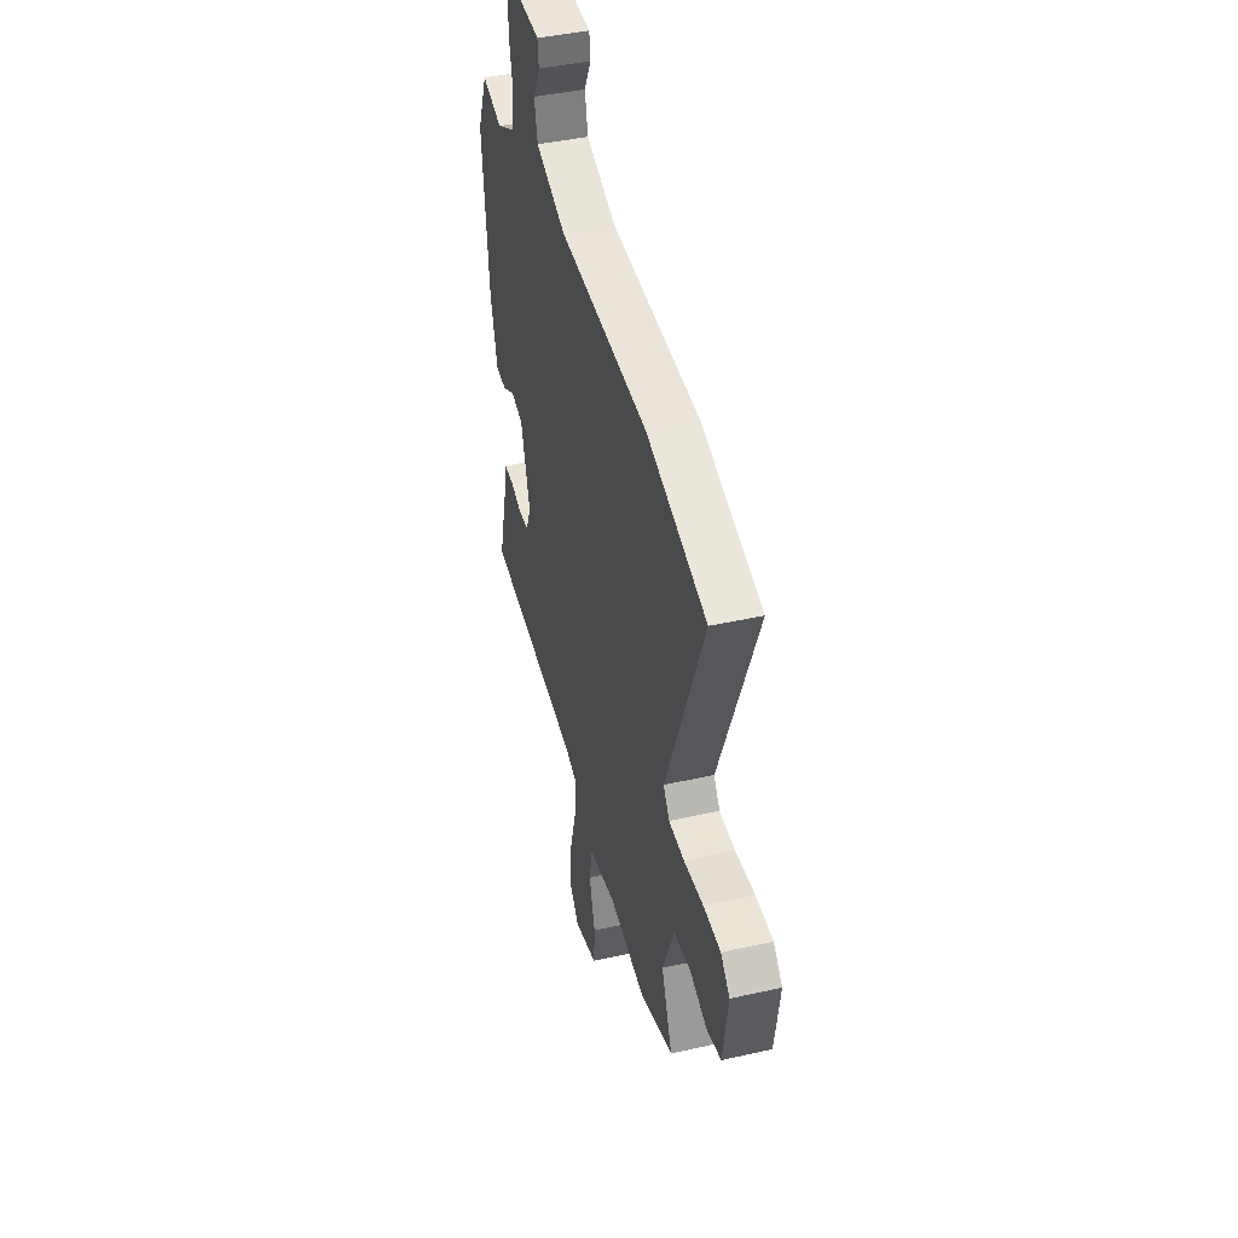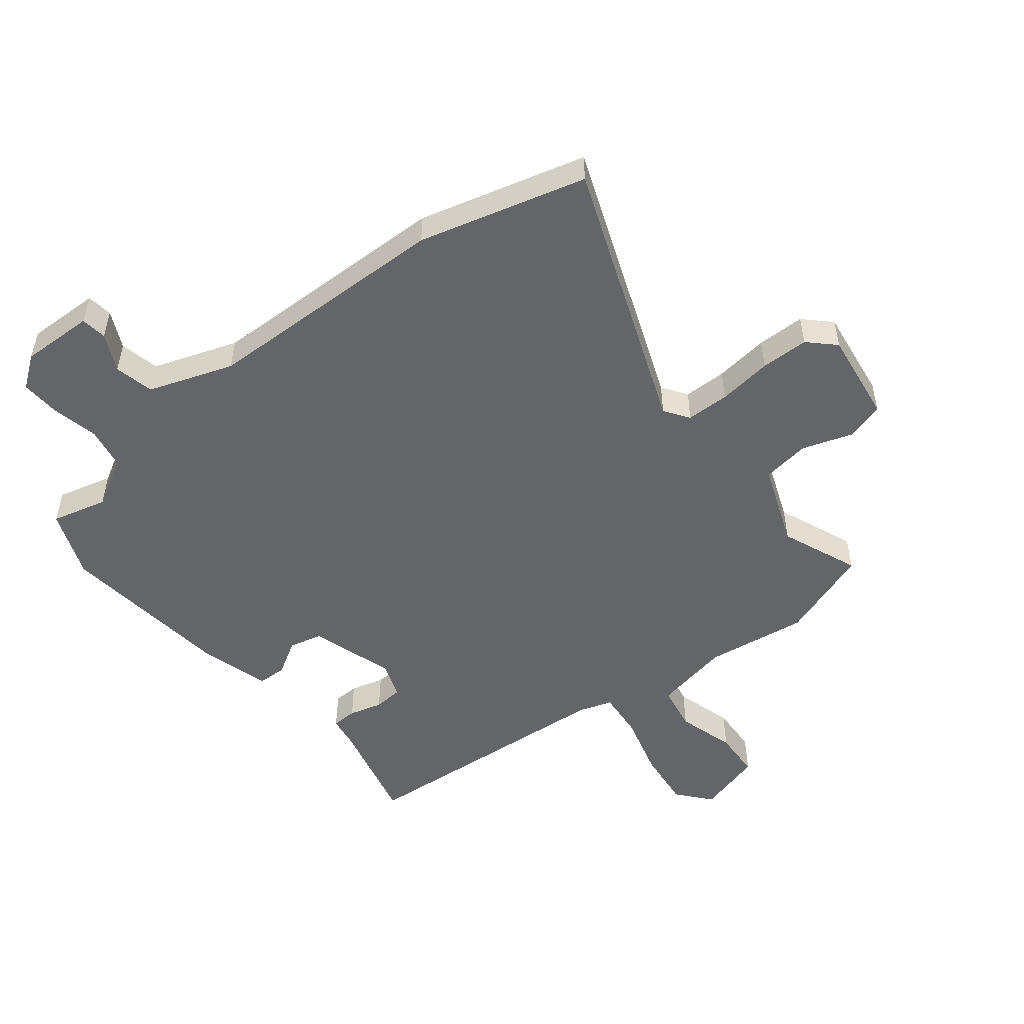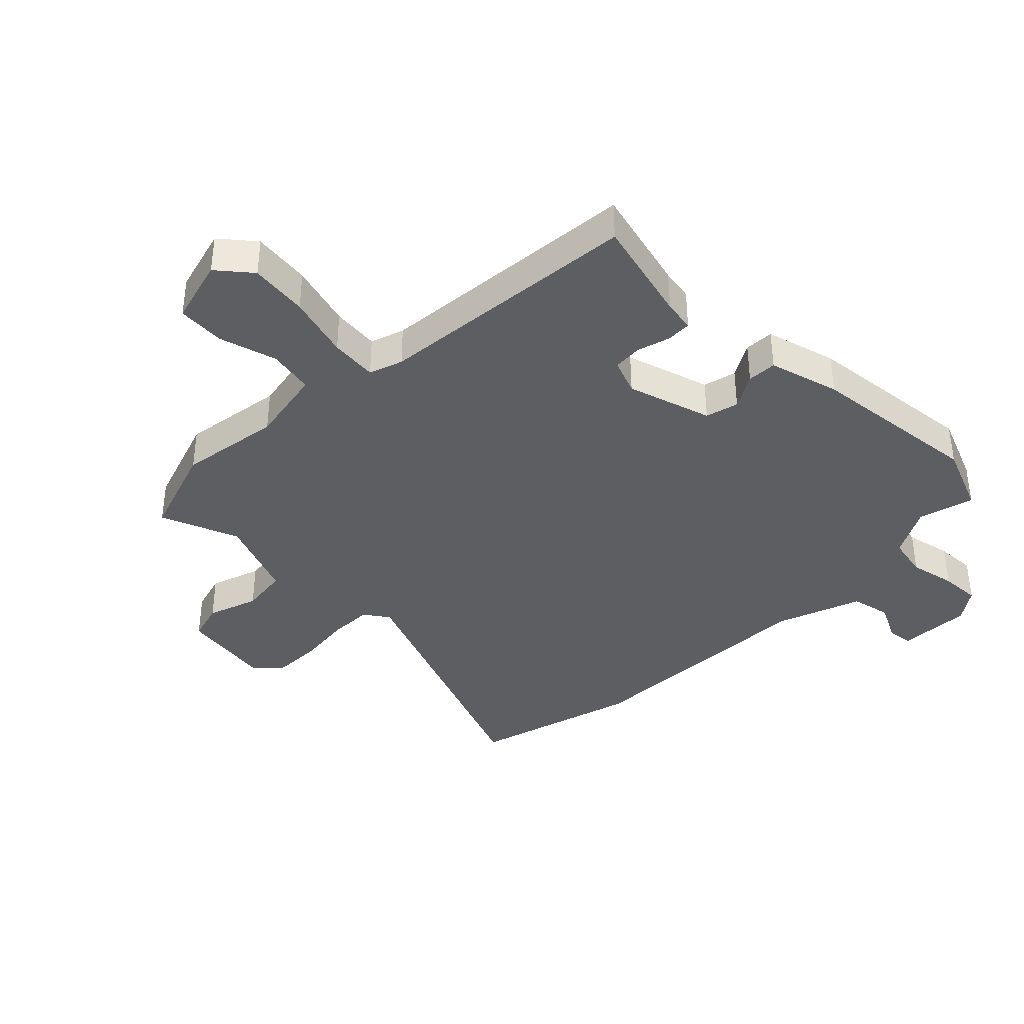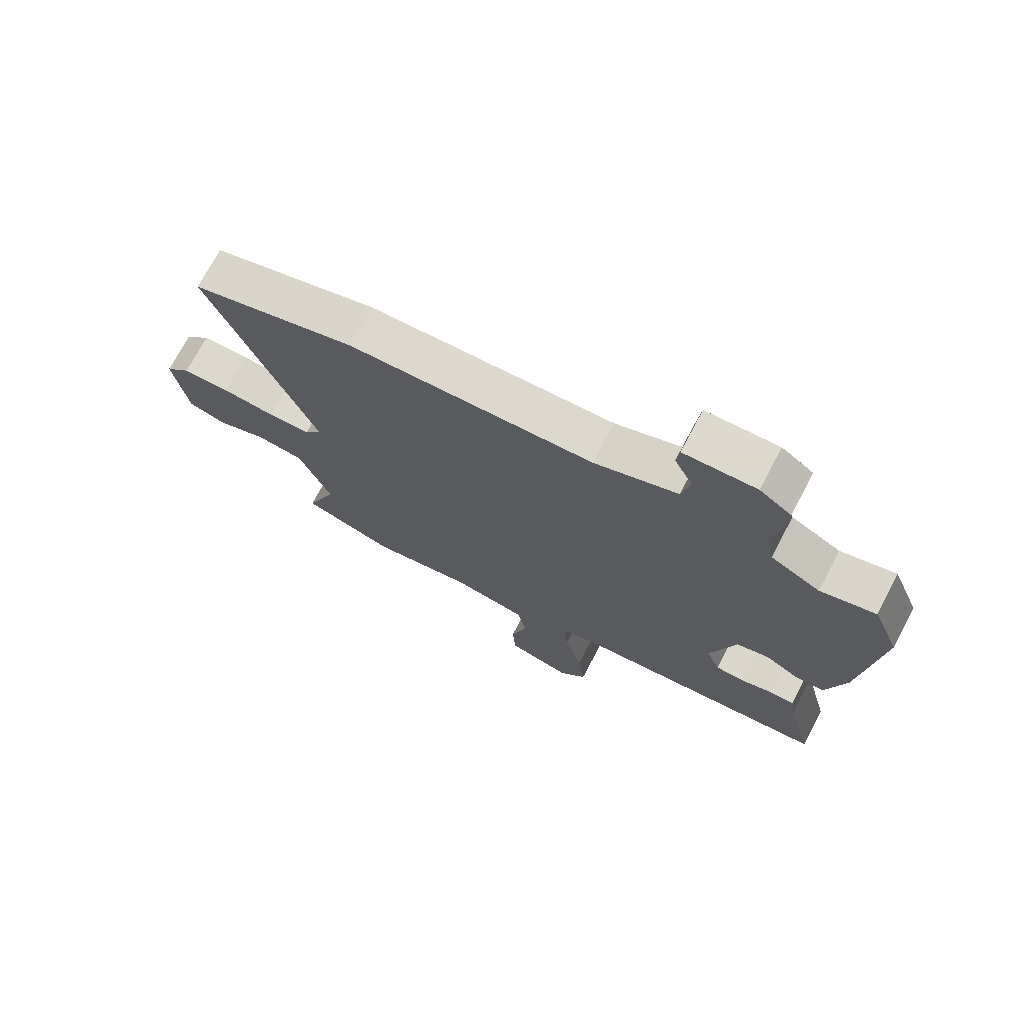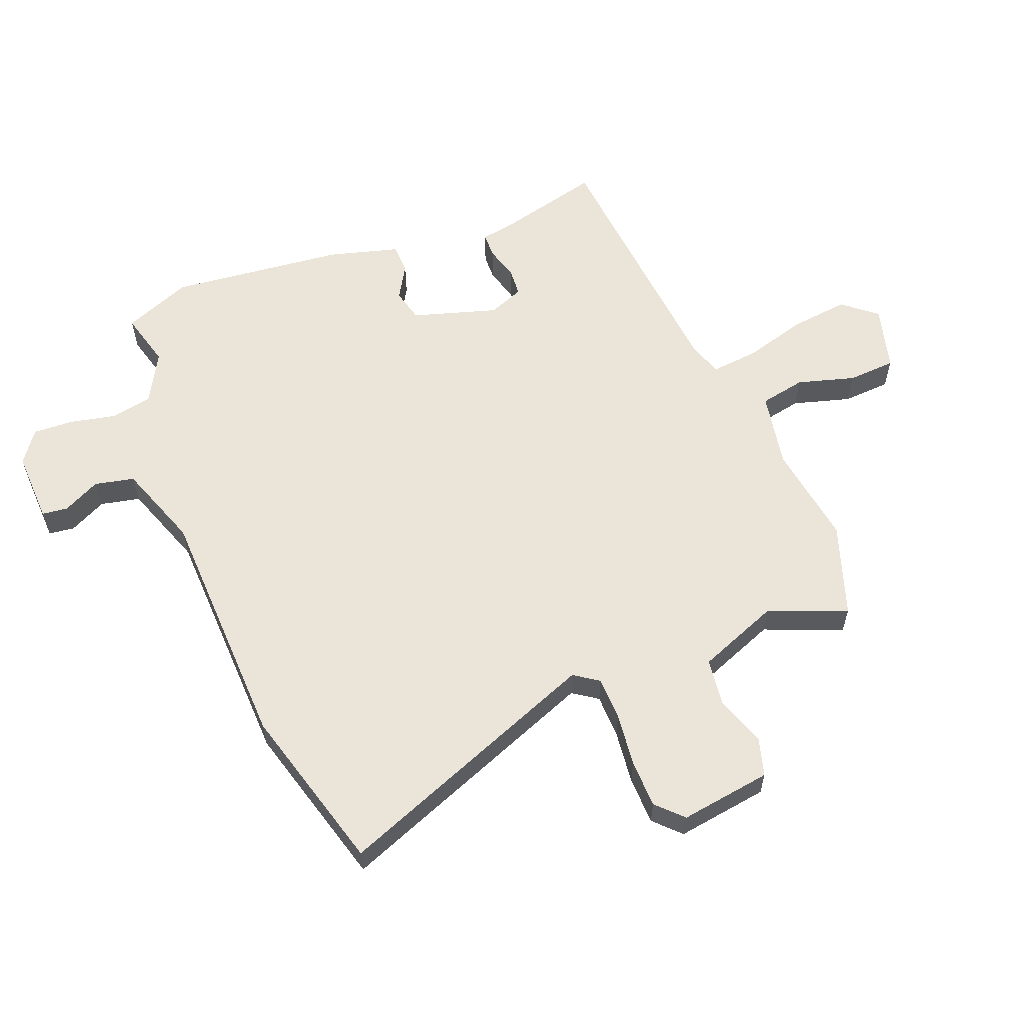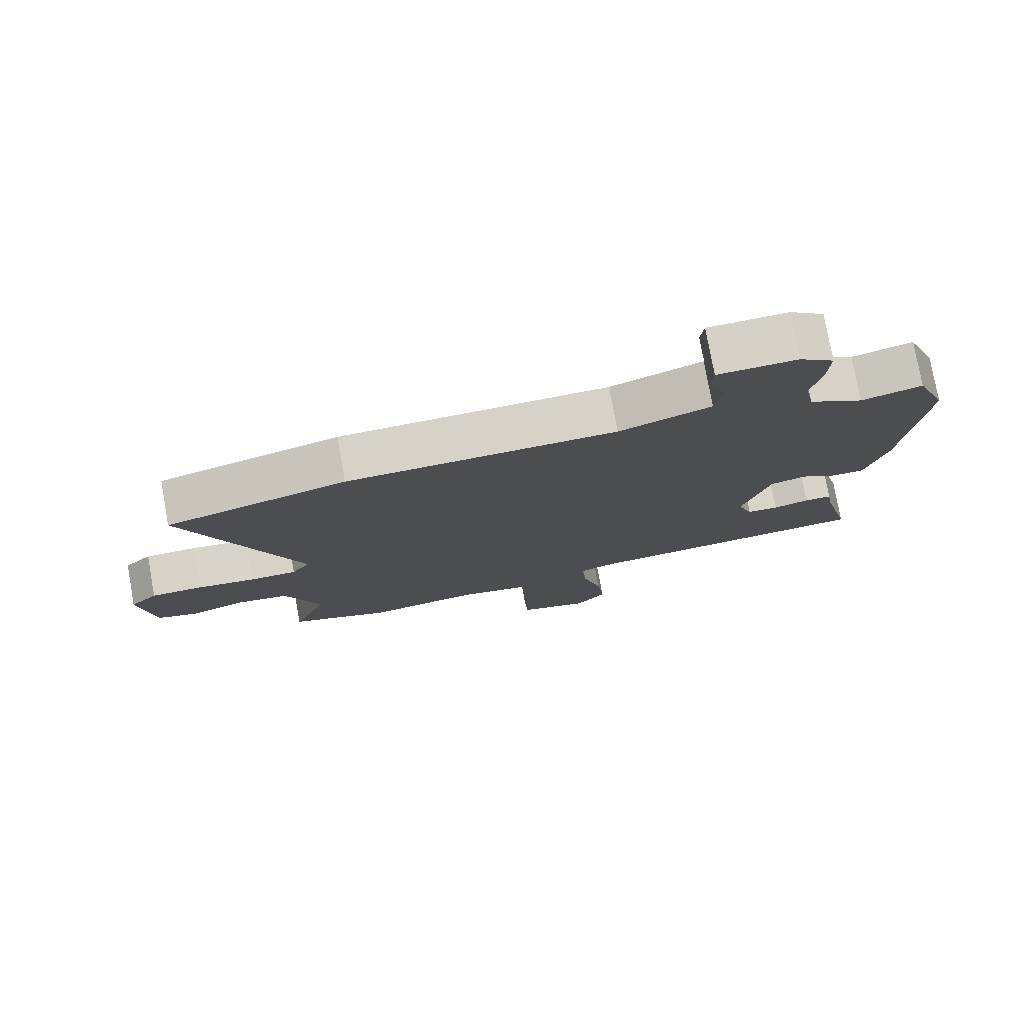
<metadata>
{"format":"obj","ext":"obj","renderer":"f3d","projection":"perspective","resolution":1024,"background":"white","views":[{"elev":42.7,"azim":75.0,"up":"+Z"},{"elev":-51.6,"azim":39.1,"up":"+Y"},{"elev":-38.4,"azim":-134.6,"up":"+Y"},{"elev":72.5,"azim":-152.2,"up":"+Z"},{"elev":59.2,"azim":68.7,"up":"+Y"},{"elev":77.1,"azim":169.8,"up":"+Z"}]}
</metadata>
<code>
v -0.545 0.07 0.39
v -0.499 0.07 0.503
v -0.407 0.07 0.478
v -0.324 0.07 0.523
v -0.31 0.07 0.592
v -0.326 0.07 0.669
v -0.329 0.07 0.736
v -0.276 0.07 0.774
v -0.155 0.07 0.769
v -0.15 0.07 0.726
v -0.181 0.07 0.664
v -0.167 0.07 0.598
v -0.027 0.07 0.547
v 0.385 0.07 0.532
v 0.662 0.07 0.454
v 0.486 0.07 0.009
v 0.514 0.07 -0.032
v 0.586 0.07 -0.034
v 0.676 0.07 -0.024
v 0.756 0.07 -0.026
v 0.798 0.07 -0.068
v 0.775 0.07 -0.22
v 0.711 0.07 -0.238
v 0.627 0.07 -0.209
v 0.548 0.07 -0.219
v 0.494 0.07 -0.355
v 0.545 0.07 -0.485
v 0.39 0.07 -0.537
v 0.221 0.07 -0.511
v 0.094 0.07 -0.534
v 0.079 0.07 -0.61
v 0.106 0.07 -0.706
v 0.101 0.07 -0.786
v -0.008 0.07 -0.815
v -0.054 0.07 -0.759
v -0.042 0.07 -0.662
v -0.012 0.07 -0.557
v -0.004 0.07 -0.478
v -0.06 0.07 -0.459
v -0.502 0.07 -0.418
v -0.457 0.07 -0.242
v -0.448 0.07 -0.189
v -0.406 0.07 -0.188
v -0.351 0.07 -0.204
v -0.303 0.07 -0.201
v -0.28 0.07 -0.142
v -0.322 0.07 -0.001
v -0.377 0.07 0.013
v -0.434 0.07 -0.02
v -0.483 0.07 -0.018
v -0.515 0.07 0.1
v -0.545 0 0.39
v -0.499 0 0.503
v -0.407 0 0.478
v -0.324 0 0.523
v -0.31 0 0.592
v -0.326 0 0.669
v -0.329 0 0.736
v -0.276 0 0.774
v -0.155 0 0.769
v -0.15 0 0.726
v -0.181 0 0.664
v -0.167 0 0.598
v -0.027 0 0.547
v 0.385 0 0.532
v 0.662 0 0.454
v 0.486 0 0.009
v 0.514 0 -0.032
v 0.586 0 -0.034
v 0.676 0 -0.024
v 0.756 0 -0.026
v 0.798 0 -0.068
v 0.775 0 -0.22
v 0.711 0 -0.238
v 0.627 0 -0.209
v 0.548 0 -0.219
v 0.494 0 -0.355
v 0.545 0 -0.485
v 0.39 0 -0.537
v 0.221 0 -0.511
v 0.094 0 -0.534
v 0.079 0 -0.61
v 0.106 0 -0.706
v 0.101 0 -0.786
v -0.008 0 -0.815
v -0.054 0 -0.759
v -0.042 0 -0.662
v -0.012 0 -0.557
v -0.004 0 -0.478
v -0.06 0 -0.459
v -0.502 0 -0.418
v -0.457 0 -0.242
v -0.448 0 -0.189
v -0.406 0 -0.188
v -0.351 0 -0.204
v -0.303 0 -0.201
v -0.28 0 -0.142
v -0.322 0 -0.001
v -0.377 0 0.013
v -0.434 0 -0.02
v -0.483 0 -0.018
v -0.515 0 0.1
f 1 2 3
f 51 1 3
f 50 51 3
f 49 50 3
f 48 49 3
f 47 48 3 4
f 46 47 4 5
f 41 42 43 44
f 41 44 45
f 40 41 45
f 39 40 45
f 38 39 45 46
f 35 36 37
f 34 35 37
f 33 34 37
f 32 33 37
f 31 32 37
f 30 31 37 38
f 38 46 5
f 30 38 5
f 29 30 5
f 5 6 7
f 29 5 7
f 28 29 7
f 27 28 7
f 26 27 7
f 22 23 24
f 21 22 24
f 20 21 24
f 19 20 24
f 18 19 24
f 17 18 24 25
f 25 26 7
f 17 25 7
f 16 17 7
f 13 14 15 16
f 9 10 11
f 8 9 11
f 7 8 11
f 7 11 12
f 16 7 12
f 12 13 16
f 54 53 52
f 54 52 102
f 54 102 101
f 54 101 100
f 54 100 99
f 55 54 99 98
f 56 55 98 97
f 95 94 93 92
f 96 95 92
f 96 92 91
f 96 91 90
f 97 96 90 89
f 88 87 86
f 88 86 85
f 88 85 84
f 88 84 83
f 88 83 82
f 89 88 82 81
f 56 97 89
f 56 89 81
f 56 81 80
f 58 57 56
f 58 56 80
f 58 80 79
f 58 79 78
f 58 78 77
f 75 74 73
f 75 73 72
f 75 72 71
f 75 71 70
f 75 70 69
f 76 75 69 68
f 58 77 76
f 58 76 68
f 58 68 67
f 67 66 65 64
f 62 61 60
f 62 60 59
f 62 59 58
f 63 62 58
f 63 58 67
f 67 64 63
f 1 52 53 2
f 2 53 54 3
f 3 54 55 4
f 4 55 56 5
f 5 56 57 6
f 6 57 58 7
f 7 58 59 8
f 8 59 60 9
f 9 60 61 10
f 10 61 62 11
f 11 62 63 12
f 12 63 64 13
f 13 64 65 14
f 14 65 66 15
f 15 66 67 16
f 16 67 68 17
f 17 68 69 18
f 18 69 70 19
f 19 70 71 20
f 20 71 72 21
f 21 72 73 22
f 22 73 74 23
f 23 74 75 24
f 24 75 76 25
f 25 76 77 26
f 26 77 78 27
f 27 78 79 28
f 28 79 80 29
f 29 80 81 30
f 30 81 82 31
f 31 82 83 32
f 32 83 84 33
f 33 84 85 34
f 34 85 86 35
f 35 86 87 36
f 36 87 88 37
f 37 88 89 38
f 38 89 90 39
f 39 90 91 40
f 40 91 92 41
f 41 92 93 42
f 42 93 94 43
f 43 94 95 44
f 44 95 96 45
f 45 96 97 46
f 46 97 98 47
f 47 98 99 48
f 48 99 100 49
f 49 100 101 50
f 50 101 102 51
f 51 102 52 1

</code>
